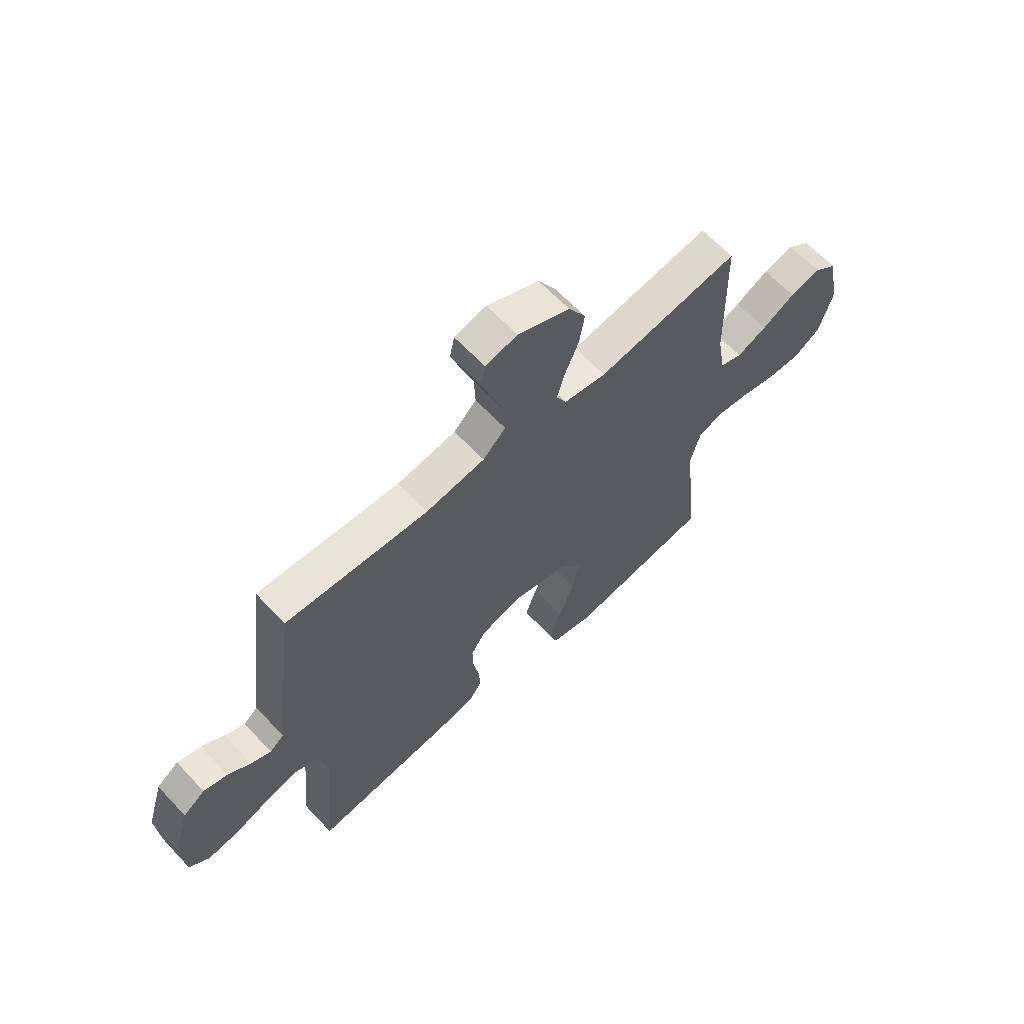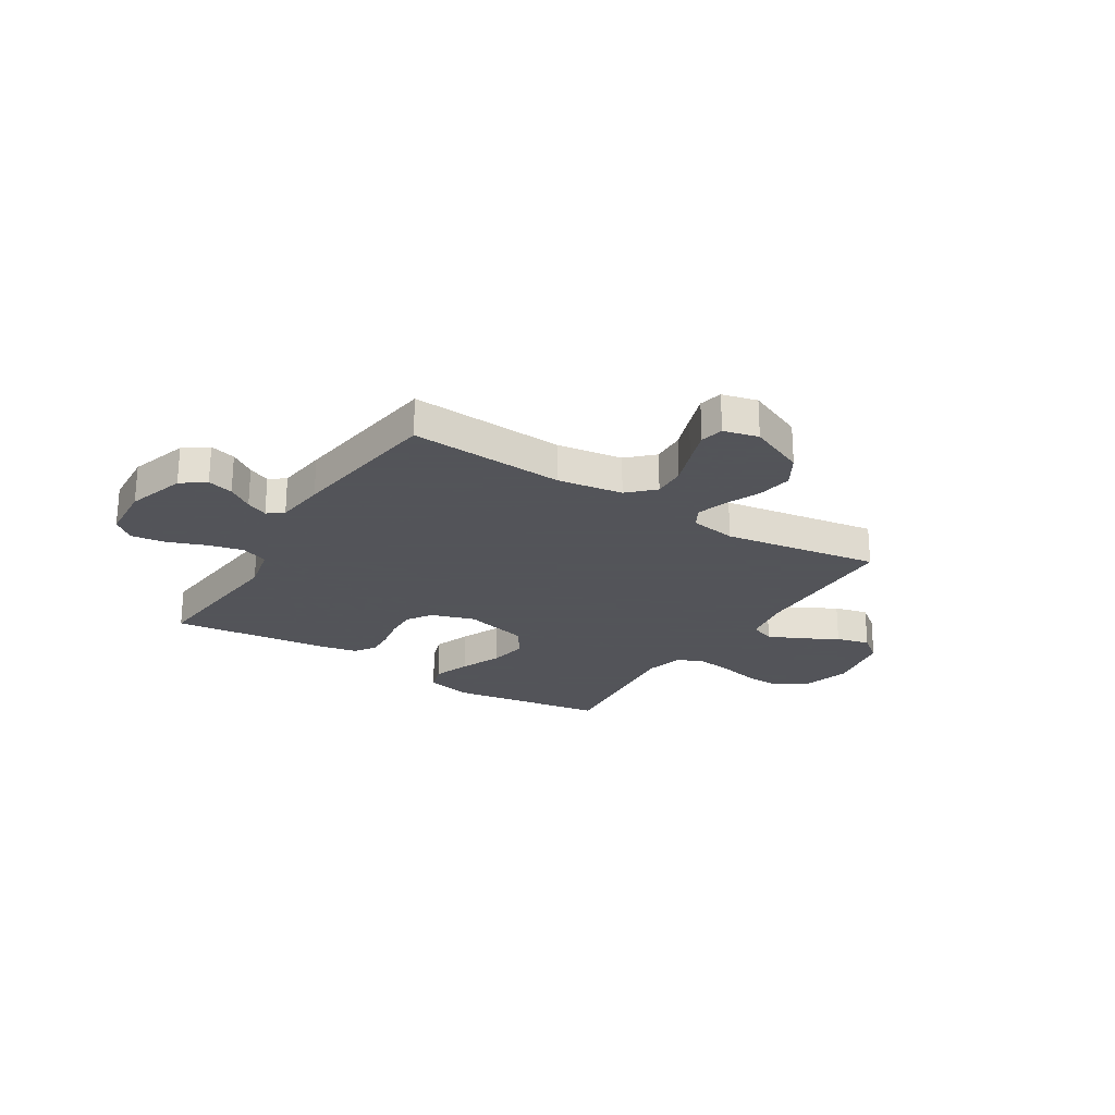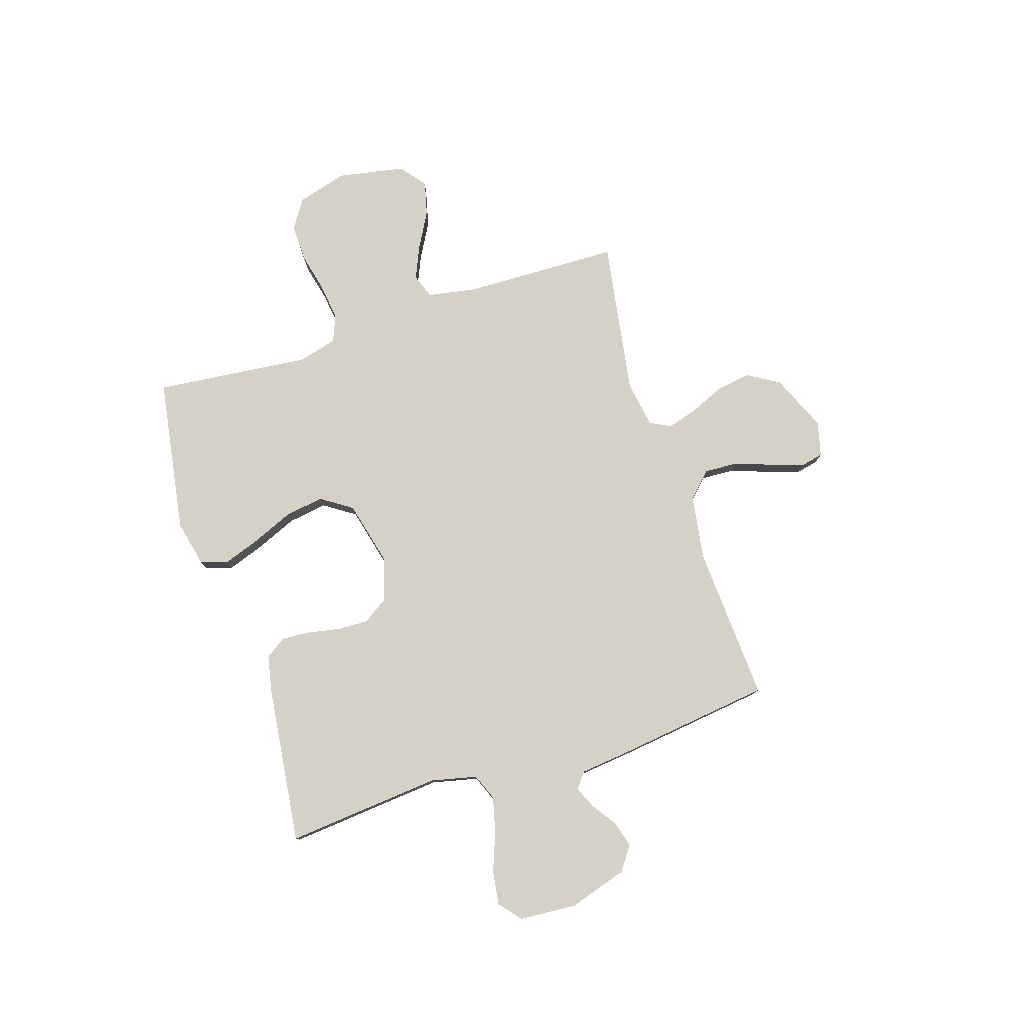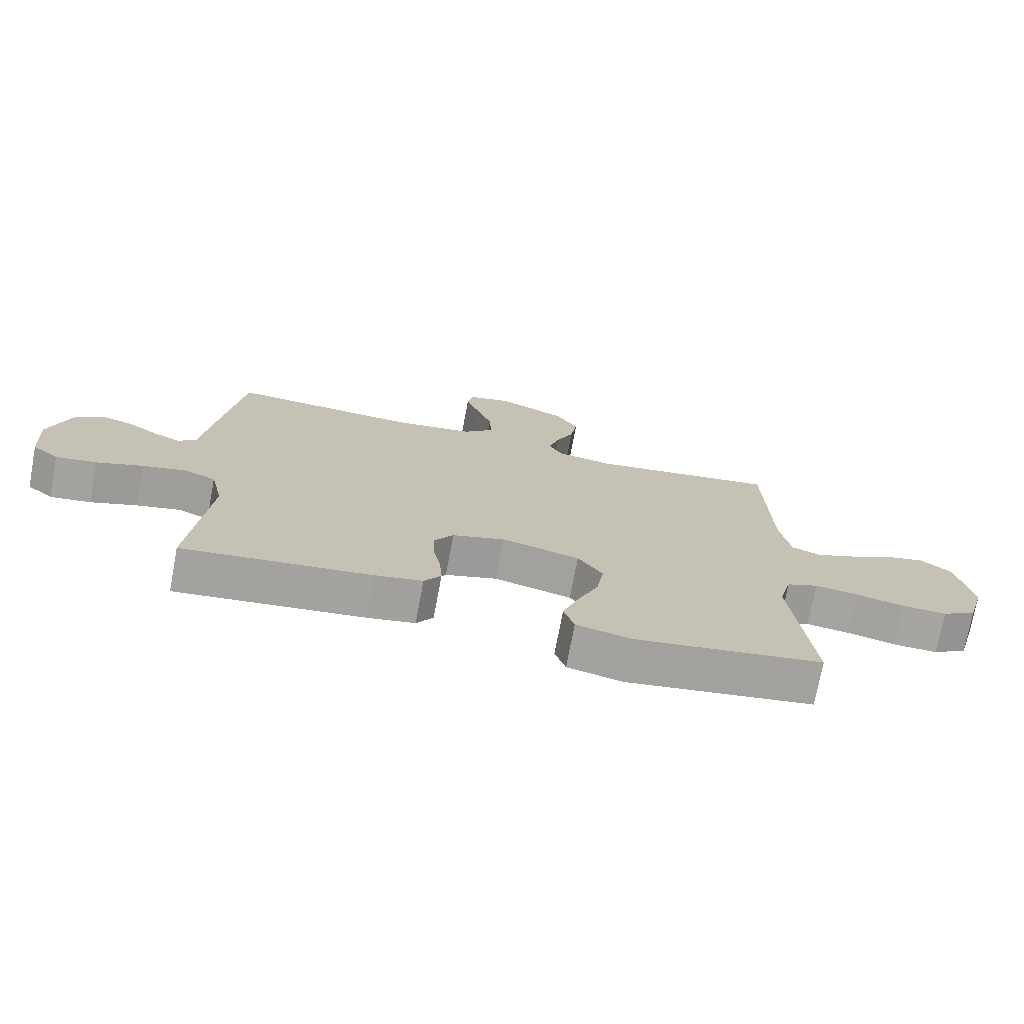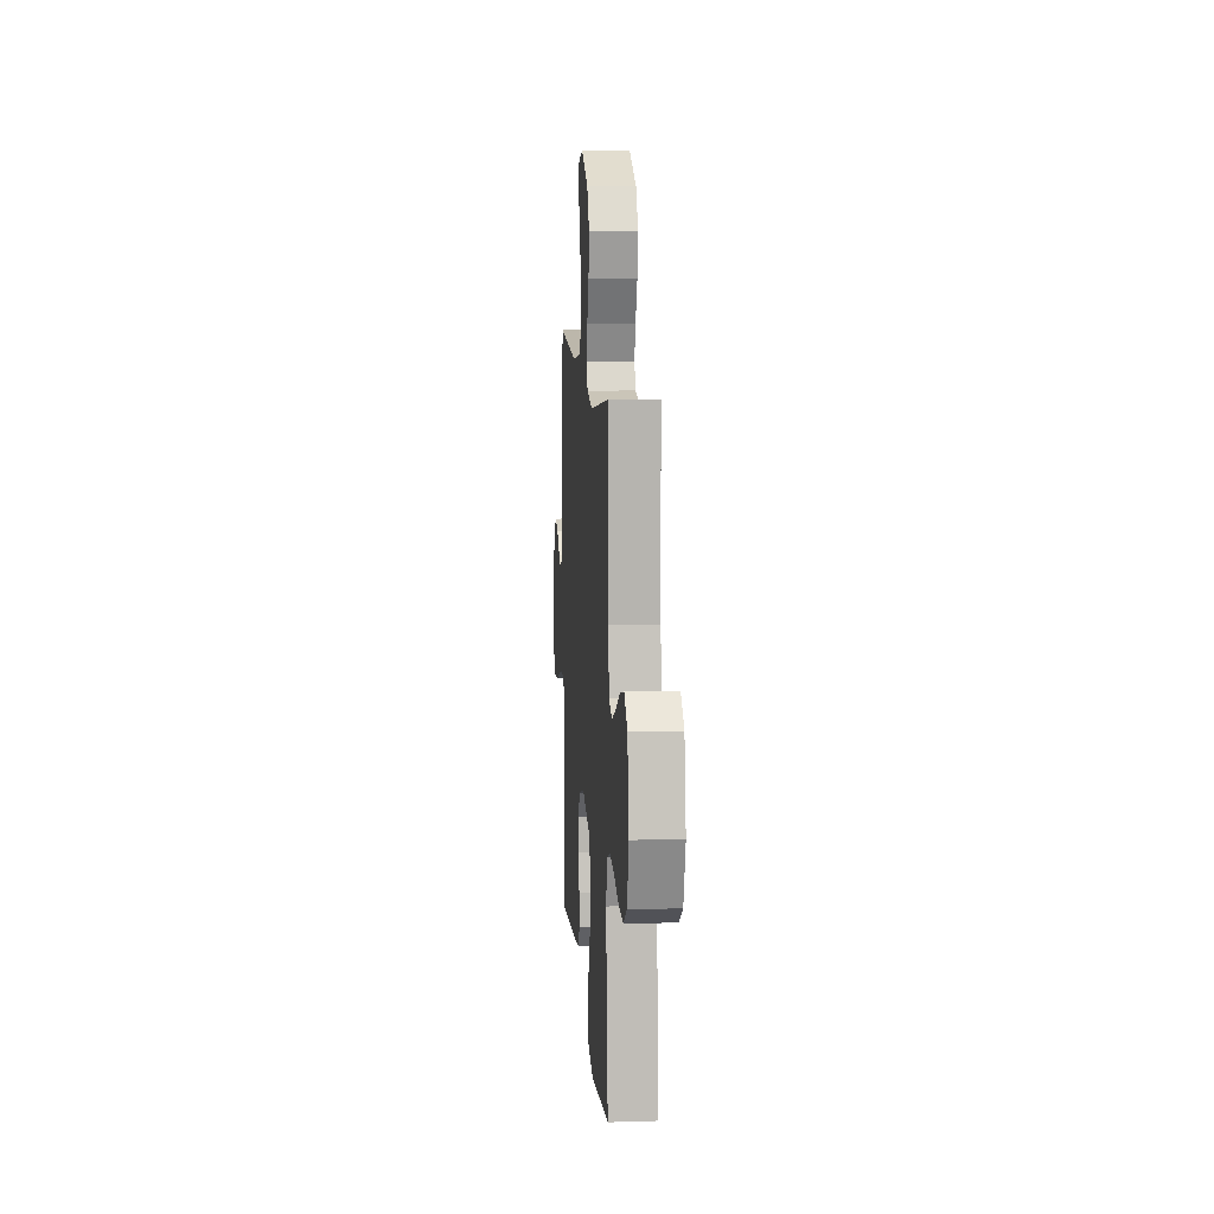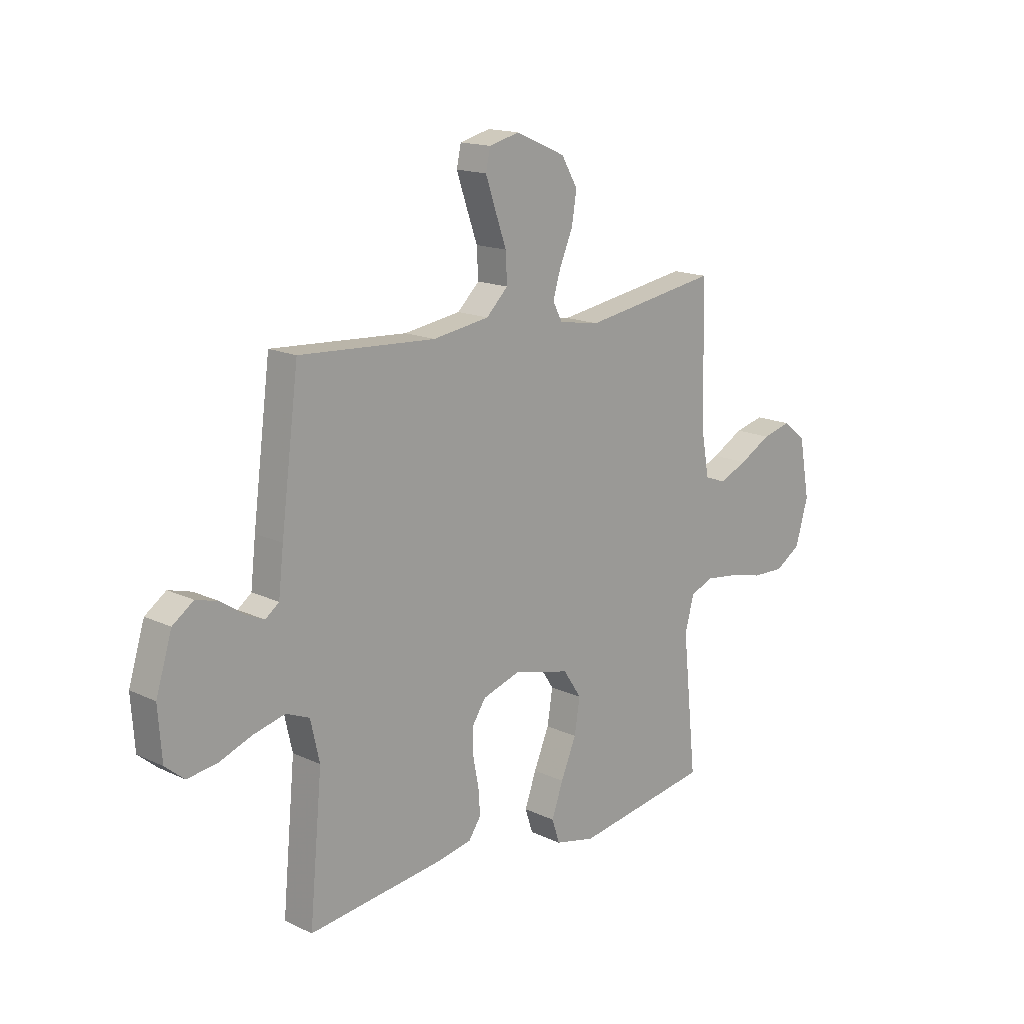
<metadata>
{"format":"obj","ext":"obj","renderer":"f3d","projection":"perspective","resolution":1024,"background":"white","views":[{"elev":63.3,"azim":-43.1,"up":"+Z"},{"elev":-23.9,"azim":-32.2,"up":"+Y"},{"elev":78.8,"azim":-107.7,"up":"+Y"},{"elev":-73.5,"azim":-10.6,"up":"+Z"},{"elev":11.0,"azim":85.7,"up":"+Z"},{"elev":15.9,"azim":-45.6,"up":"+Z"}]}
</metadata>
<code>
v -0.5 0.07 -0.5
v -0.472 0.07 -0.2
v -0.492 0.07 -0.112
v -0.543 0.07 -0.091
v -0.612 0.07 -0.108
v -0.686 0.07 -0.136
v -0.751 0.07 -0.145
v -0.793 0.07 -0.11
v -0.801 0.07 0
v -0.766 0.07 0.113
v -0.72 0.07 0.146
v -0.67 0.07 0.132
v -0.622 0.07 0.099
v -0.58 0.07 0.08
v -0.55 0.07 0.103
v -0.539 0.07 0.2
v -0.5 0.07 0.5
v -0.2 0.07 0.482
v -0.075 0.07 0.501
v -0.027 0.07 0.548
v -0.03 0.07 0.612
v -0.055 0.07 0.682
v -0.077 0.07 0.746
v -0.067 0.07 0.791
v 0 0.07 0.808
v 0.11 0.07 0.76
v 0.146 0.07 0.699
v 0.135 0.07 0.631
v 0.106 0.07 0.564
v 0.089 0.07 0.507
v 0.11 0.07 0.467
v 0.2 0.07 0.452
v 0.5 0.07 0.5
v 0.507 0.07 0.2
v 0.524 0.07 0.104
v 0.571 0.07 0.087
v 0.634 0.07 0.114
v 0.704 0.07 0.153
v 0.769 0.07 0.169
v 0.819 0.07 0.13
v 0.843 0.07 0
v 0.815 0.07 -0.097
v 0.759 0.07 -0.133
v 0.687 0.07 -0.131
v 0.61 0.07 -0.113
v 0.54 0.07 -0.104
v 0.489 0.07 -0.125
v 0.469 0.07 -0.2
v 0.5 0.07 -0.5
v 0.2 0.07 -0.548
v 0.111 0.07 -0.528
v 0.094 0.07 -0.476
v 0.119 0.07 -0.405
v 0.153 0.07 -0.325
v 0.165 0.07 -0.25
v 0.125 0.07 -0.19
v 0 0.07 -0.159
v -0.084 0.07 -0.186
v -0.115 0.07 -0.233
v -0.113 0.07 -0.292
v -0.101 0.07 -0.354
v -0.097 0.07 -0.409
v -0.124 0.07 -0.449
v -0.2 0.07 -0.464
v -0.5 0 -0.5
v -0.472 0 -0.2
v -0.492 0 -0.112
v -0.543 0 -0.091
v -0.612 0 -0.108
v -0.686 0 -0.136
v -0.751 0 -0.145
v -0.793 0 -0.11
v -0.801 0 0
v -0.766 0 0.113
v -0.72 0 0.146
v -0.67 0 0.132
v -0.622 0 0.099
v -0.58 0 0.08
v -0.55 0 0.103
v -0.539 0 0.2
v -0.5 0 0.5
v -0.2 0 0.482
v -0.075 0 0.501
v -0.027 0 0.548
v -0.03 0 0.612
v -0.055 0 0.682
v -0.077 0 0.746
v -0.067 0 0.791
v 0 0 0.808
v 0.11 0 0.76
v 0.146 0 0.699
v 0.135 0 0.631
v 0.106 0 0.564
v 0.089 0 0.507
v 0.11 0 0.467
v 0.2 0 0.452
v 0.5 0 0.5
v 0.507 0 0.2
v 0.524 0 0.104
v 0.571 0 0.087
v 0.634 0 0.114
v 0.704 0 0.153
v 0.769 0 0.169
v 0.819 0 0.13
v 0.843 0 0
v 0.815 0 -0.097
v 0.759 0 -0.133
v 0.687 0 -0.131
v 0.61 0 -0.113
v 0.54 0 -0.104
v 0.489 0 -0.125
v 0.469 0 -0.2
v 0.5 0 -0.5
v 0.2 0 -0.548
v 0.111 0 -0.528
v 0.094 0 -0.476
v 0.119 0 -0.405
v 0.153 0 -0.325
v 0.165 0 -0.25
v 0.125 0 -0.19
v 0 0 -0.159
v -0.084 0 -0.186
v -0.115 0 -0.233
v -0.113 0 -0.292
v -0.101 0 -0.354
v -0.097 0 -0.409
v -0.124 0 -0.449
v -0.2 0 -0.464
f 64 1 2
f 63 64 2
f 62 63 2
f 61 62 2
f 60 61 2
f 59 60 2 3
f 58 59 3 4
f 57 58 4
f 52 53 54
f 51 52 54
f 50 51 54
f 49 50 54
f 48 49 54
f 47 48 54 55
f 46 47 55 56
f 43 44 45
f 42 43 45
f 41 42 45
f 40 41 45
f 39 40 45
f 38 39 45
f 37 38 45
f 36 37 45 46
f 46 56 57
f 36 46 57
f 35 36 57
f 32 33 34
f 35 57 4
f 34 35 4
f 32 34 4
f 31 32 4
f 27 28 29
f 26 27 29
f 25 26 29
f 24 25 29
f 23 24 29
f 22 23 29
f 21 22 29
f 20 21 29 30
f 15 16 17 18
f 15 18 19
f 11 12 13
f 10 11 13
f 9 10 13
f 8 9 13
f 7 8 13
f 6 7 13
f 5 6 13
f 5 13 14
f 31 4 5
f 30 31 5
f 20 30 5
f 19 20 5
f 5 14 15
f 5 15 19
f 66 65 128
f 66 128 127
f 66 127 126
f 66 126 125
f 66 125 124
f 67 66 124 123
f 68 67 123 122
f 68 122 121
f 118 117 116
f 118 116 115
f 118 115 114
f 118 114 113
f 118 113 112
f 119 118 112 111
f 120 119 111 110
f 109 108 107
f 109 107 106
f 109 106 105
f 109 105 104
f 109 104 103
f 109 103 102
f 109 102 101
f 110 109 101 100
f 121 120 110
f 121 110 100
f 121 100 99
f 98 97 96
f 68 121 99
f 68 99 98
f 68 98 96
f 68 96 95
f 93 92 91
f 93 91 90
f 93 90 89
f 93 89 88
f 93 88 87
f 93 87 86
f 93 86 85
f 94 93 85 84
f 82 81 80 79
f 83 82 79
f 77 76 75
f 77 75 74
f 77 74 73
f 77 73 72
f 77 72 71
f 77 71 70
f 77 70 69
f 78 77 69
f 69 68 95
f 69 95 94
f 69 94 84
f 69 84 83
f 79 78 69
f 83 79 69
f 1 65 66 2
f 2 66 67 3
f 3 67 68 4
f 4 68 69 5
f 5 69 70 6
f 6 70 71 7
f 7 71 72 8
f 8 72 73 9
f 9 73 74 10
f 10 74 75 11
f 11 75 76 12
f 12 76 77 13
f 13 77 78 14
f 14 78 79 15
f 15 79 80 16
f 16 80 81 17
f 17 81 82 18
f 18 82 83 19
f 19 83 84 20
f 20 84 85 21
f 21 85 86 22
f 22 86 87 23
f 23 87 88 24
f 24 88 89 25
f 25 89 90 26
f 26 90 91 27
f 27 91 92 28
f 28 92 93 29
f 29 93 94 30
f 30 94 95 31
f 31 95 96 32
f 32 96 97 33
f 33 97 98 34
f 34 98 99 35
f 35 99 100 36
f 36 100 101 37
f 37 101 102 38
f 38 102 103 39
f 39 103 104 40
f 40 104 105 41
f 41 105 106 42
f 42 106 107 43
f 43 107 108 44
f 44 108 109 45
f 45 109 110 46
f 46 110 111 47
f 47 111 112 48
f 48 112 113 49
f 49 113 114 50
f 50 114 115 51
f 51 115 116 52
f 52 116 117 53
f 53 117 118 54
f 54 118 119 55
f 55 119 120 56
f 56 120 121 57
f 57 121 122 58
f 58 122 123 59
f 59 123 124 60
f 60 124 125 61
f 61 125 126 62
f 62 126 127 63
f 63 127 128 64
f 64 128 65 1

</code>
